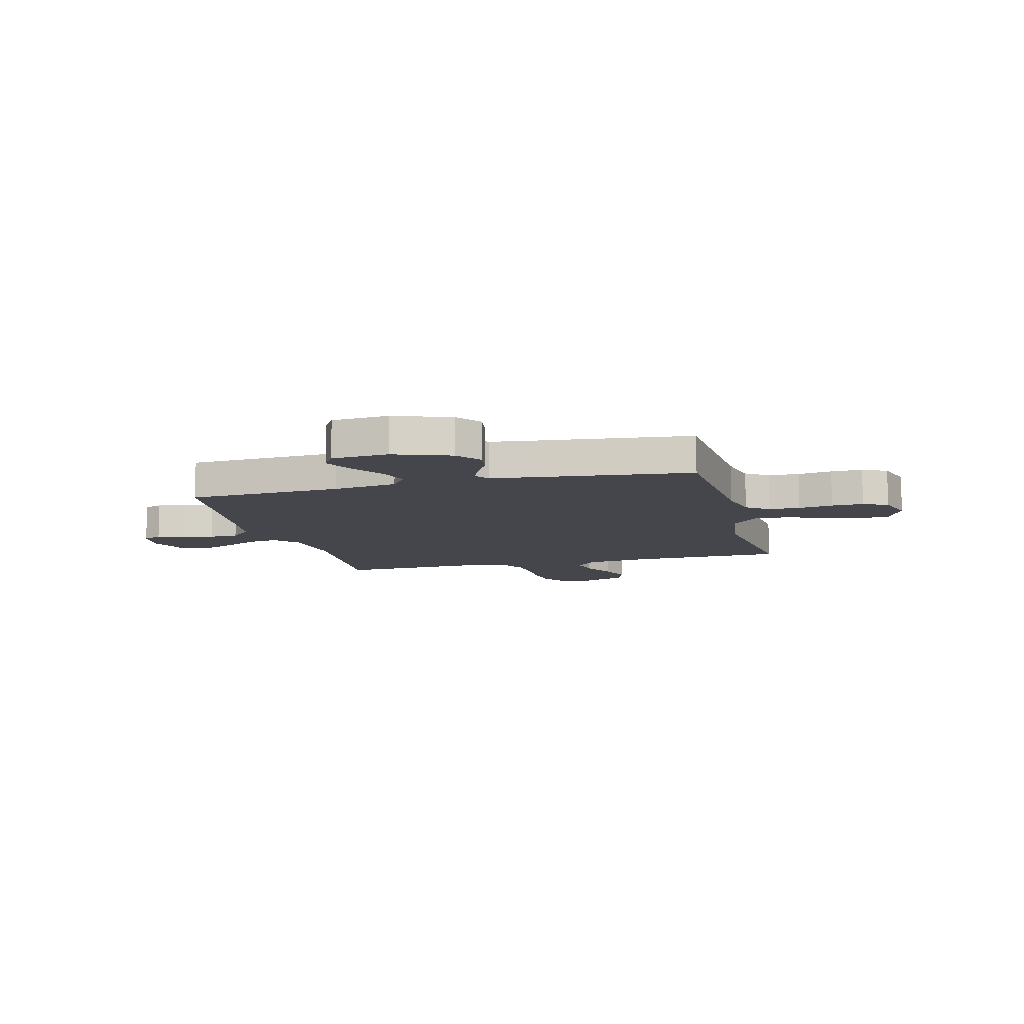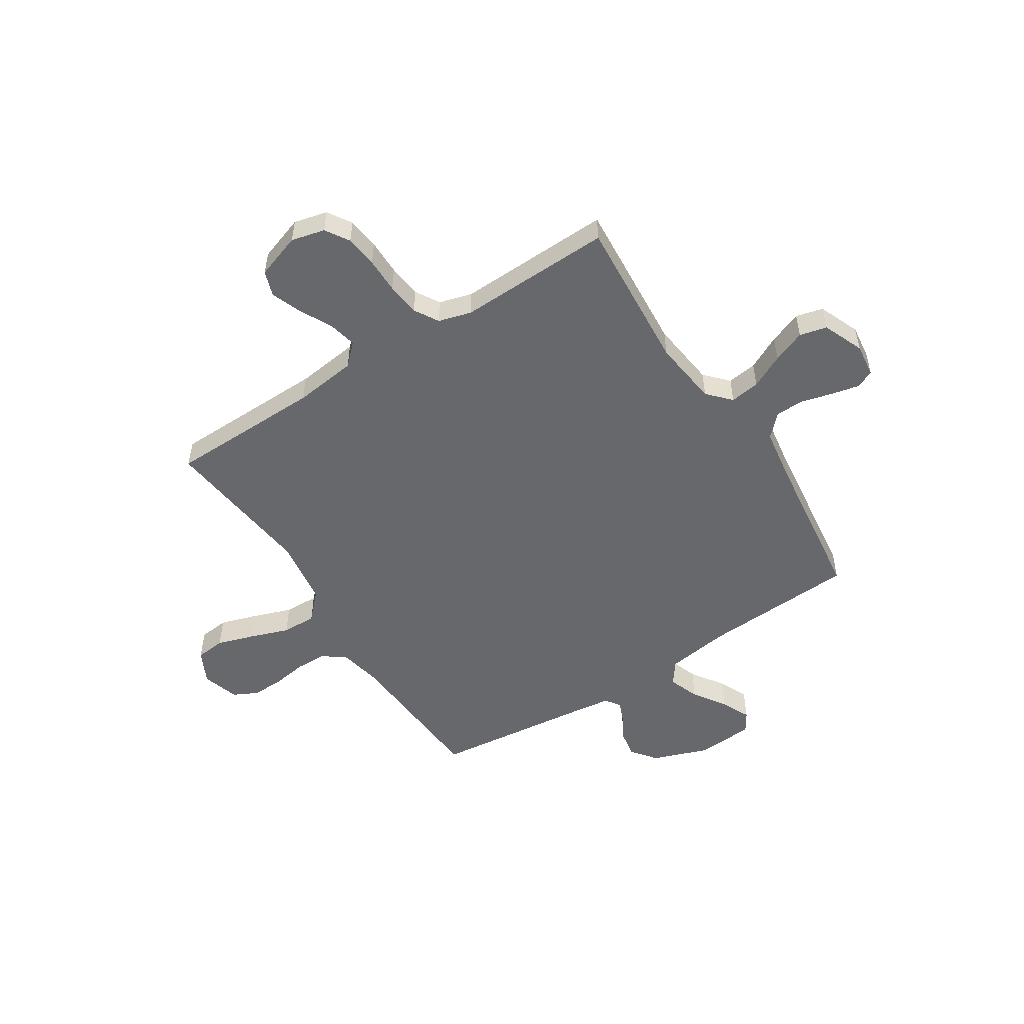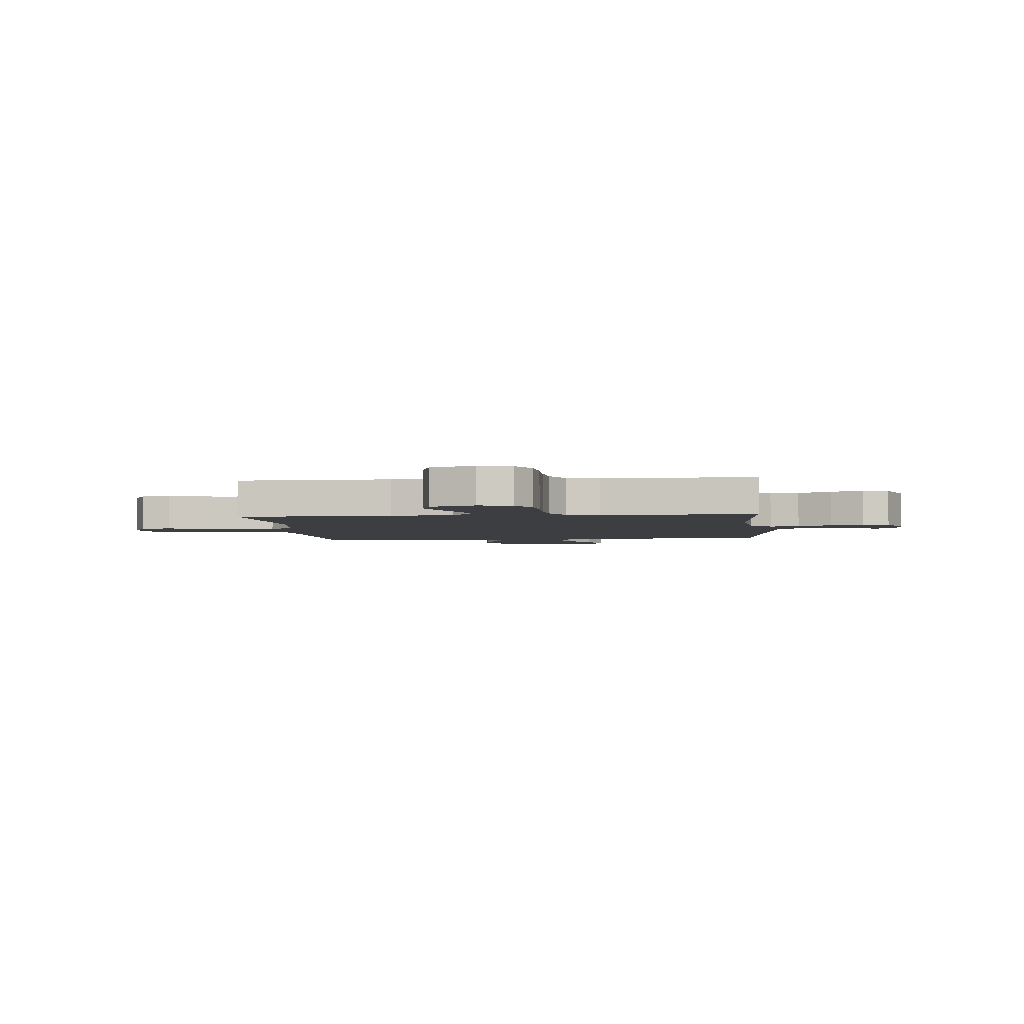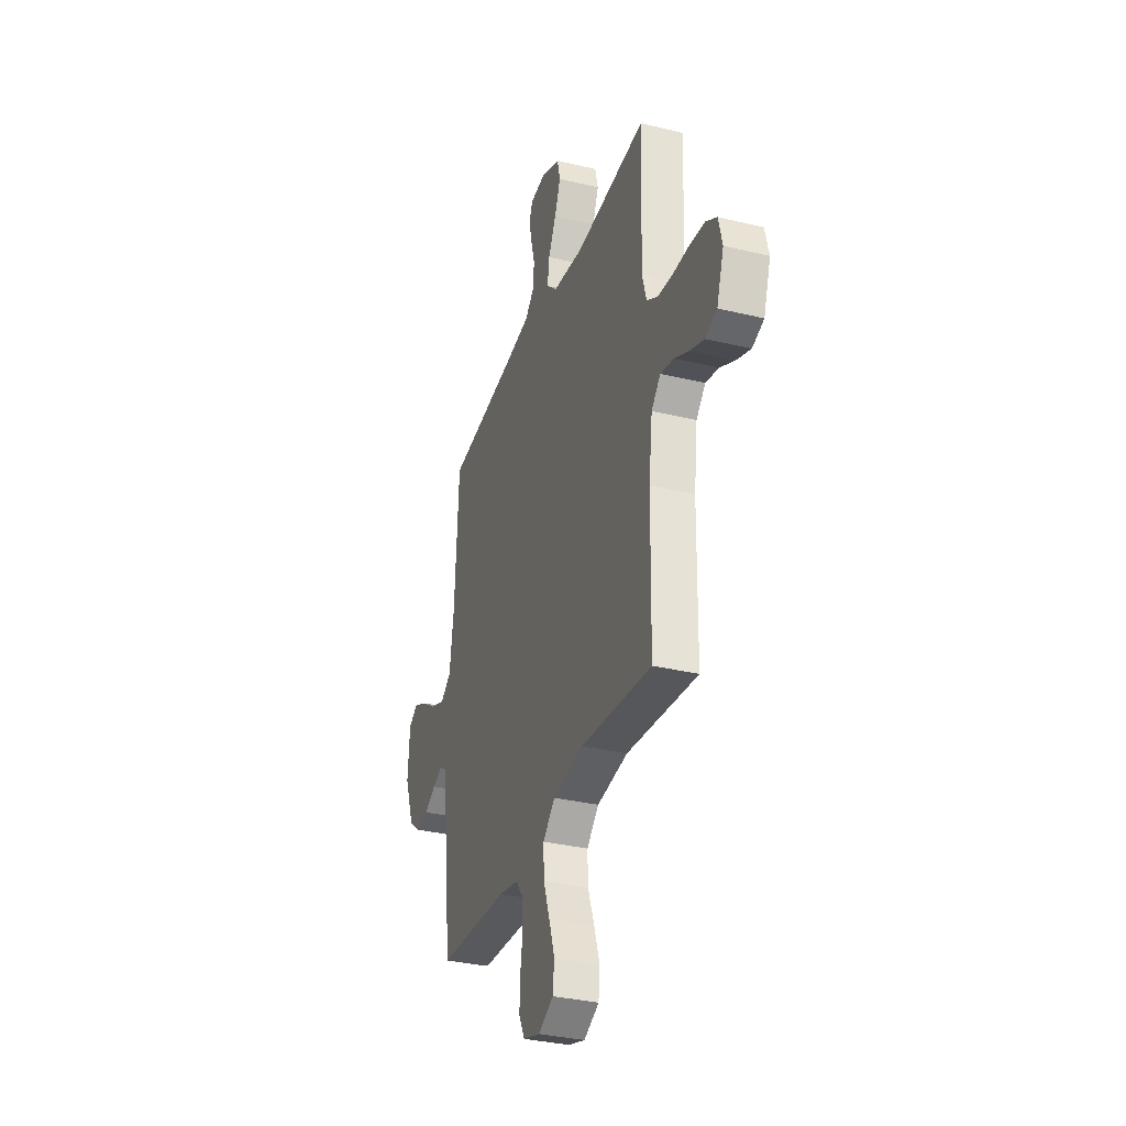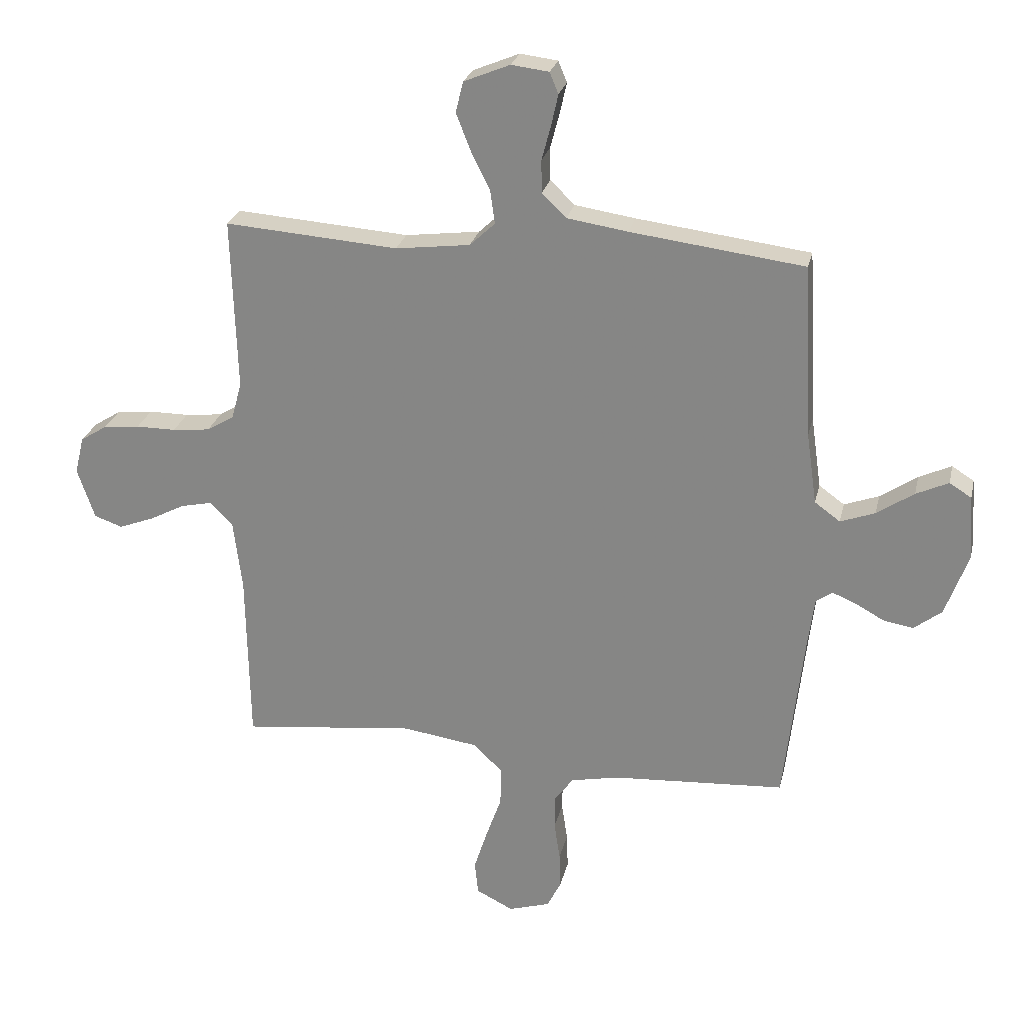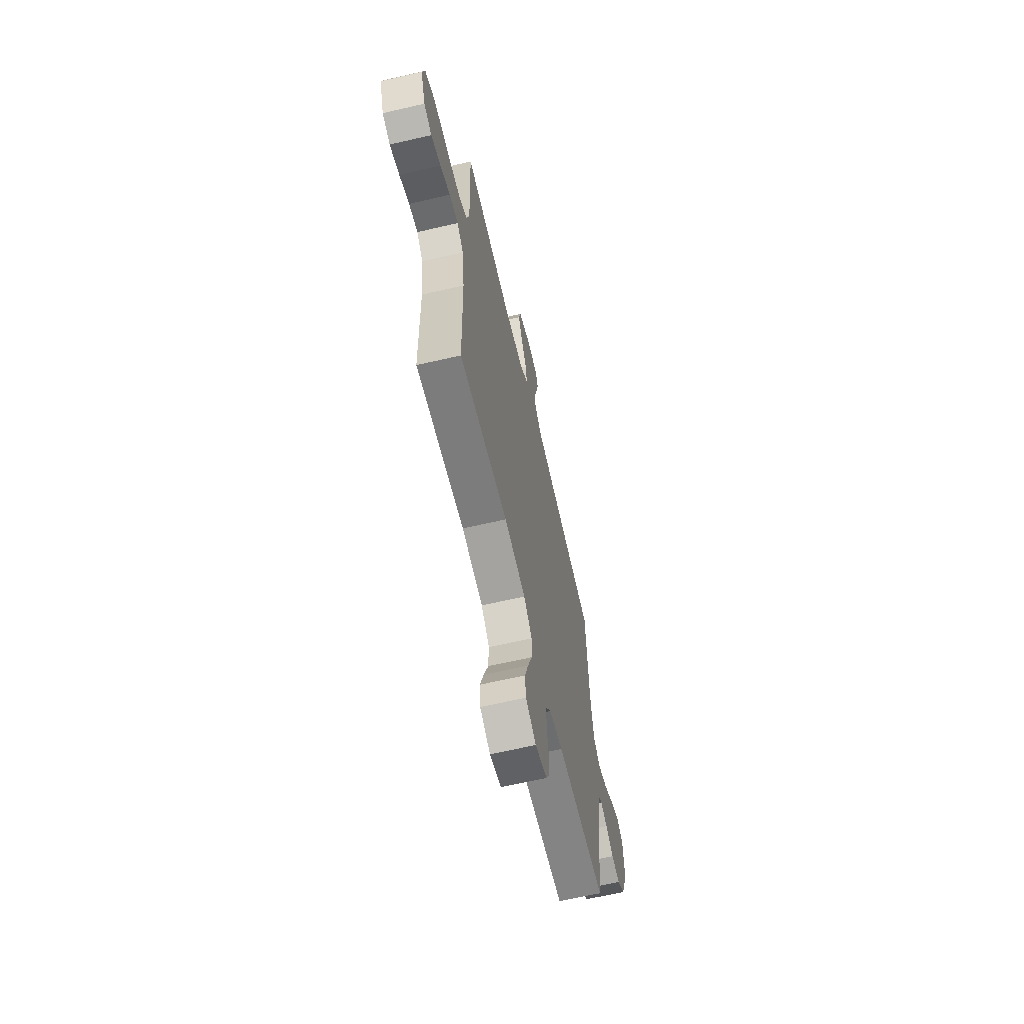
<metadata>
{"format":"obj","ext":"obj","renderer":"f3d","projection":"perspective","resolution":1024,"background":"white","views":[{"elev":-10.1,"azim":104.6,"up":"+Y"},{"elev":-52.4,"azim":-57.3,"up":"+Y"},{"elev":-3.3,"azim":-84.5,"up":"+Y"},{"elev":-33.3,"azim":-108.4,"up":"+Z"},{"elev":25.5,"azim":12.6,"up":"+Z"},{"elev":-65.0,"azim":-76.9,"up":"+Z"}]}
</metadata>
<code>
v 0.5 0.07 -0.5
v 0.2 0.07 -0.519
v 0.117 0.07 -0.536
v 0.085 0.07 -0.58
v 0.084 0.07 -0.64
v 0.094 0.07 -0.707
v 0.096 0.07 -0.769
v 0.072 0.07 -0.817
v 0 0.07 -0.839
v -0.064 0.07 -0.807
v -0.07 0.07 -0.749
v -0.047 0.07 -0.677
v -0.02 0.07 -0.601
v -0.018 0.07 -0.534
v -0.069 0.07 -0.485
v -0.2 0.07 -0.466
v -0.5 0.07 -0.5
v -0.505 0.07 -0.2
v -0.52 0.07 -0.078
v -0.559 0.07 -0.038
v -0.614 0.07 -0.05
v -0.676 0.07 -0.082
v -0.736 0.07 -0.105
v -0.785 0.07 -0.088
v -0.815 0.07 0
v -0.799 0.07 0.065
v -0.753 0.07 0.094
v -0.69 0.07 0.101
v -0.621 0.07 0.101
v -0.556 0.07 0.108
v -0.509 0.07 0.136
v -0.491 0.07 0.2
v -0.5 0.07 0.5
v -0.2 0.07 0.478
v -0.071 0.07 0.494
v -0.027 0.07 0.535
v -0.035 0.07 0.593
v -0.068 0.07 0.659
v -0.093 0.07 0.723
v -0.08 0.07 0.776
v 0 0.07 0.809
v 0.065 0.07 0.801
v 0.08 0.07 0.765
v 0.068 0.07 0.711
v 0.052 0.07 0.651
v 0.053 0.07 0.595
v 0.095 0.07 0.554
v 0.2 0.07 0.538
v 0.5 0.07 0.5
v 0.516 0.07 0.2
v 0.534 0.07 0.076
v 0.578 0.07 0.044
v 0.638 0.07 0.066
v 0.702 0.07 0.109
v 0.758 0.07 0.135
v 0.796 0.07 0.111
v 0.804 0.07 0
v 0.764 0.07 -0.11
v 0.716 0.07 -0.147
v 0.664 0.07 -0.138
v 0.615 0.07 -0.111
v 0.574 0.07 -0.094
v 0.545 0.07 -0.114
v 0.534 0.07 -0.2
v 0.5 0 -0.5
v 0.2 0 -0.519
v 0.117 0 -0.536
v 0.085 0 -0.58
v 0.084 0 -0.64
v 0.094 0 -0.707
v 0.096 0 -0.769
v 0.072 0 -0.817
v 0 0 -0.839
v -0.064 0 -0.807
v -0.07 0 -0.749
v -0.047 0 -0.677
v -0.02 0 -0.601
v -0.018 0 -0.534
v -0.069 0 -0.485
v -0.2 0 -0.466
v -0.5 0 -0.5
v -0.505 0 -0.2
v -0.52 0 -0.078
v -0.559 0 -0.038
v -0.614 0 -0.05
v -0.676 0 -0.082
v -0.736 0 -0.105
v -0.785 0 -0.088
v -0.815 0 0
v -0.799 0 0.065
v -0.753 0 0.094
v -0.69 0 0.101
v -0.621 0 0.101
v -0.556 0 0.108
v -0.509 0 0.136
v -0.491 0 0.2
v -0.5 0 0.5
v -0.2 0 0.478
v -0.071 0 0.494
v -0.027 0 0.535
v -0.035 0 0.593
v -0.068 0 0.659
v -0.093 0 0.723
v -0.08 0 0.776
v 0 0 0.809
v 0.065 0 0.801
v 0.08 0 0.765
v 0.068 0 0.711
v 0.052 0 0.651
v 0.053 0 0.595
v 0.095 0 0.554
v 0.2 0 0.538
v 0.5 0 0.5
v 0.516 0 0.2
v 0.534 0 0.076
v 0.578 0 0.044
v 0.638 0 0.066
v 0.702 0 0.109
v 0.758 0 0.135
v 0.796 0 0.111
v 0.804 0 0
v 0.764 0 -0.11
v 0.716 0 -0.147
v 0.664 0 -0.138
v 0.615 0 -0.111
v 0.574 0 -0.094
v 0.545 0 -0.114
v 0.534 0 -0.2
f 58 59 60 61
f 58 61 62
f 57 58 62
f 56 57 62
f 53 54 55 56
f 52 53 56 62
f 51 52 62 63
f 48 49 50
f 47 48 50 51
f 46 47 51 63
f 42 43 44 45
f 40 41 42 45
f 40 45 46
f 37 38 39 40
f 37 40 46 63
f 32 33 34
f 31 32 34 35
f 26 27 28 29
f 26 29 30
f 25 26 30
f 24 25 30
f 21 22 23 24
f 21 24 30 31
f 16 17 18
f 15 16 18 19
f 10 11 12 13
f 8 9 10 13
f 8 13 14
f 5 6 7 8
f 4 5 8 14
f 3 4 14 15
f 64 1 2
f 36 37 63 64
f 35 36 64 2
f 20 21 31 35
f 15 19 20 35
f 2 3 15 35
f 125 124 123 122
f 126 125 122
f 126 122 121
f 126 121 120
f 120 119 118 117
f 126 120 117 116
f 127 126 116 115
f 114 113 112
f 115 114 112 111
f 127 115 111 110
f 109 108 107 106
f 109 106 105 104
f 110 109 104
f 104 103 102 101
f 127 110 104 101
f 98 97 96
f 99 98 96 95
f 93 92 91 90
f 94 93 90
f 94 90 89
f 94 89 88
f 88 87 86 85
f 95 94 88 85
f 82 81 80
f 83 82 80 79
f 77 76 75 74
f 77 74 73 72
f 78 77 72
f 72 71 70 69
f 78 72 69 68
f 79 78 68 67
f 66 65 128
f 128 127 101 100
f 66 128 100 99
f 99 95 85 84
f 99 84 83 79
f 99 79 67 66
f 1 65 66 2
f 2 66 67 3
f 3 67 68 4
f 4 68 69 5
f 5 69 70 6
f 6 70 71 7
f 7 71 72 8
f 8 72 73 9
f 9 73 74 10
f 10 74 75 11
f 11 75 76 12
f 12 76 77 13
f 13 77 78 14
f 14 78 79 15
f 15 79 80 16
f 16 80 81 17
f 17 81 82 18
f 18 82 83 19
f 19 83 84 20
f 20 84 85 21
f 21 85 86 22
f 22 86 87 23
f 23 87 88 24
f 24 88 89 25
f 25 89 90 26
f 26 90 91 27
f 27 91 92 28
f 28 92 93 29
f 29 93 94 30
f 30 94 95 31
f 31 95 96 32
f 32 96 97 33
f 33 97 98 34
f 34 98 99 35
f 35 99 100 36
f 36 100 101 37
f 37 101 102 38
f 38 102 103 39
f 39 103 104 40
f 40 104 105 41
f 41 105 106 42
f 42 106 107 43
f 43 107 108 44
f 44 108 109 45
f 45 109 110 46
f 46 110 111 47
f 47 111 112 48
f 48 112 113 49
f 49 113 114 50
f 50 114 115 51
f 51 115 116 52
f 52 116 117 53
f 53 117 118 54
f 54 118 119 55
f 55 119 120 56
f 56 120 121 57
f 57 121 122 58
f 58 122 123 59
f 59 123 124 60
f 60 124 125 61
f 61 125 126 62
f 62 126 127 63
f 63 127 128 64
f 64 128 65 1

</code>
